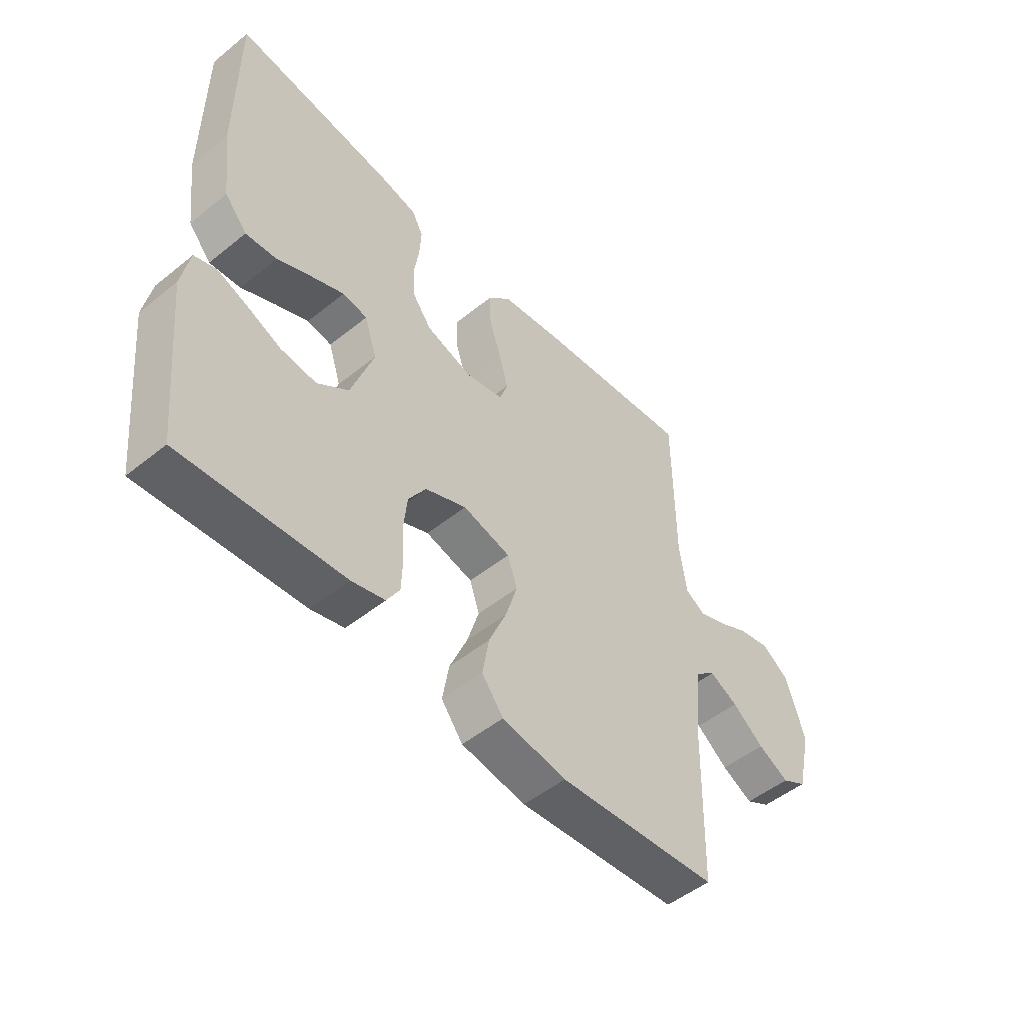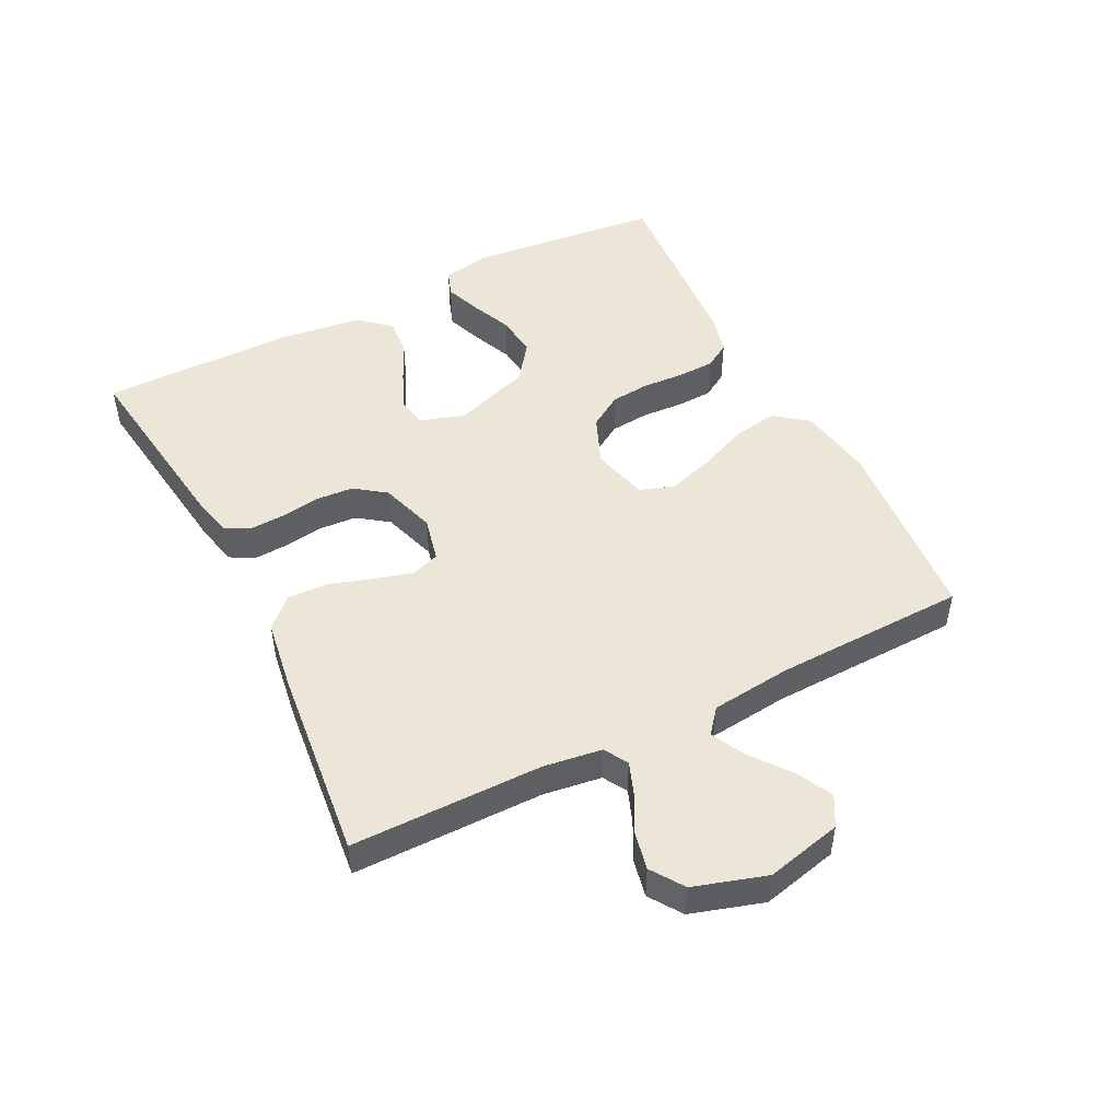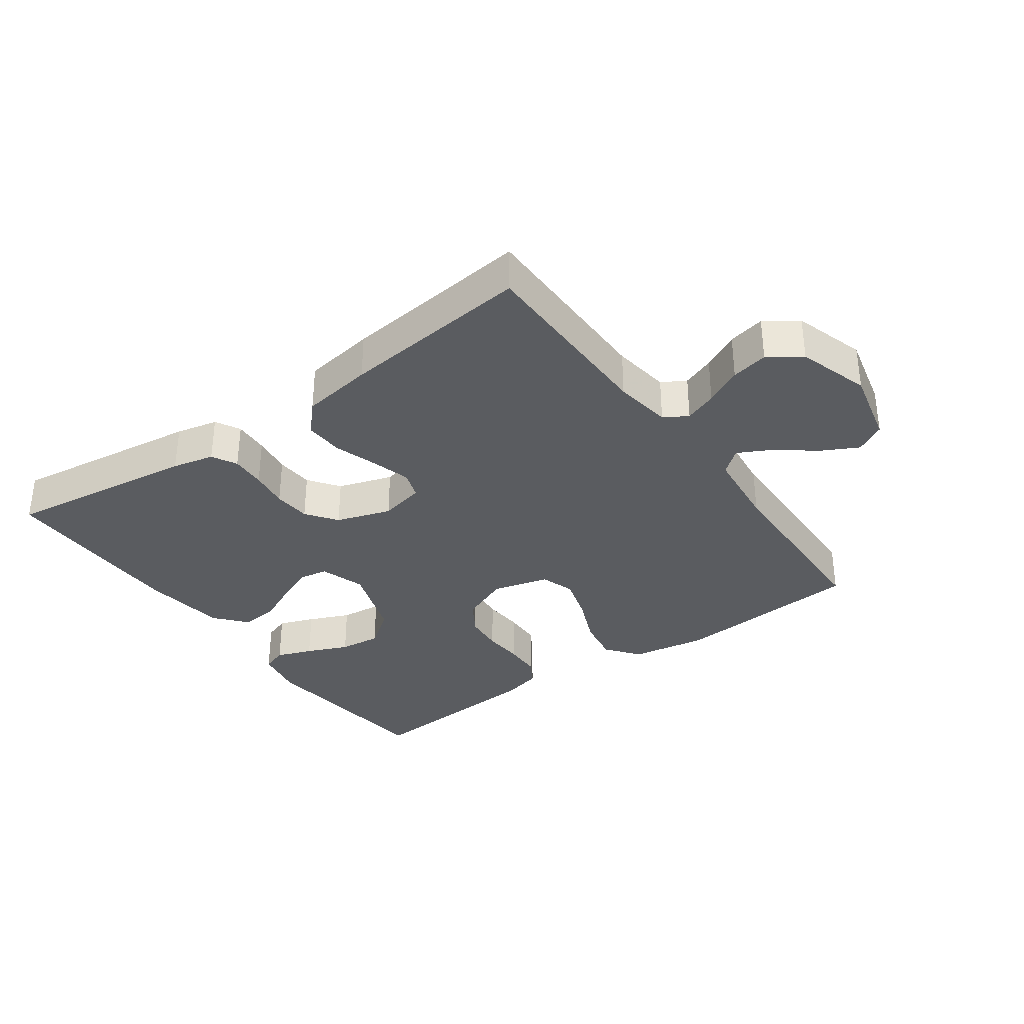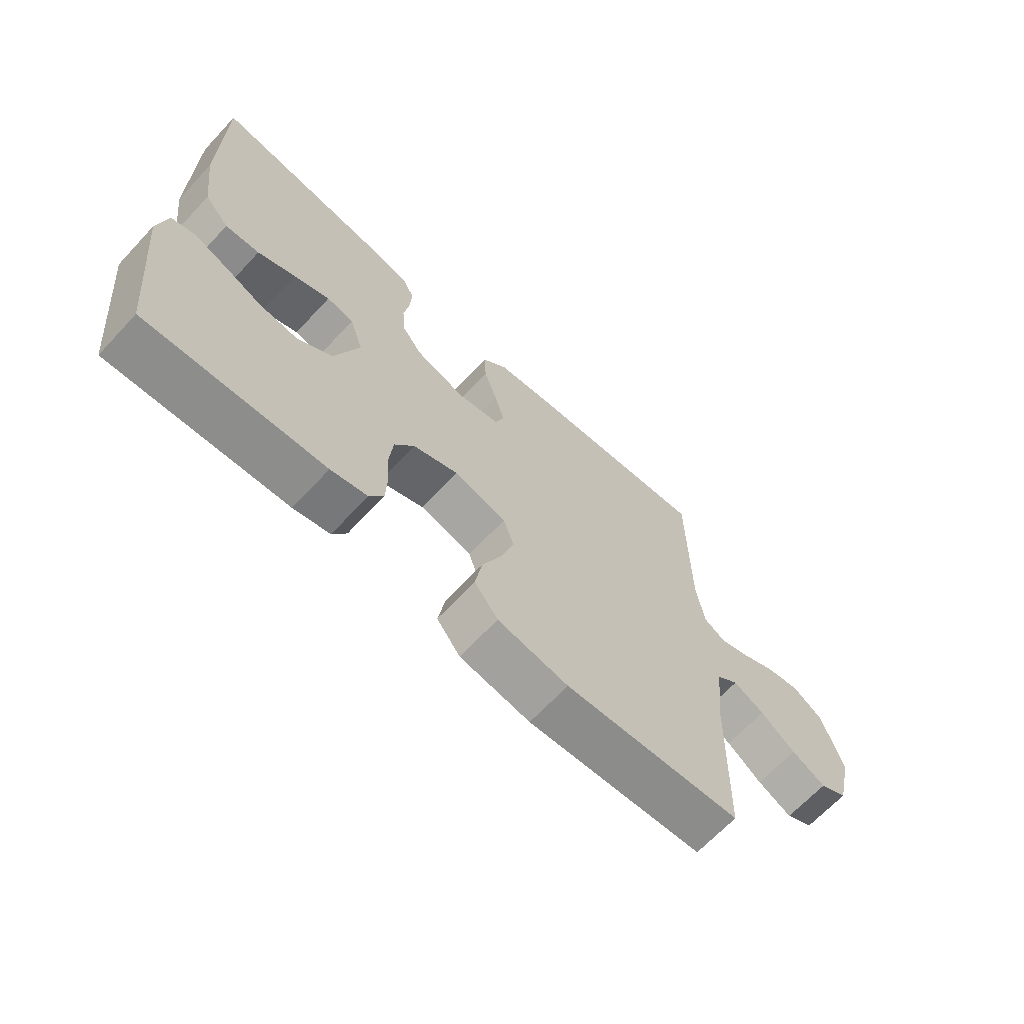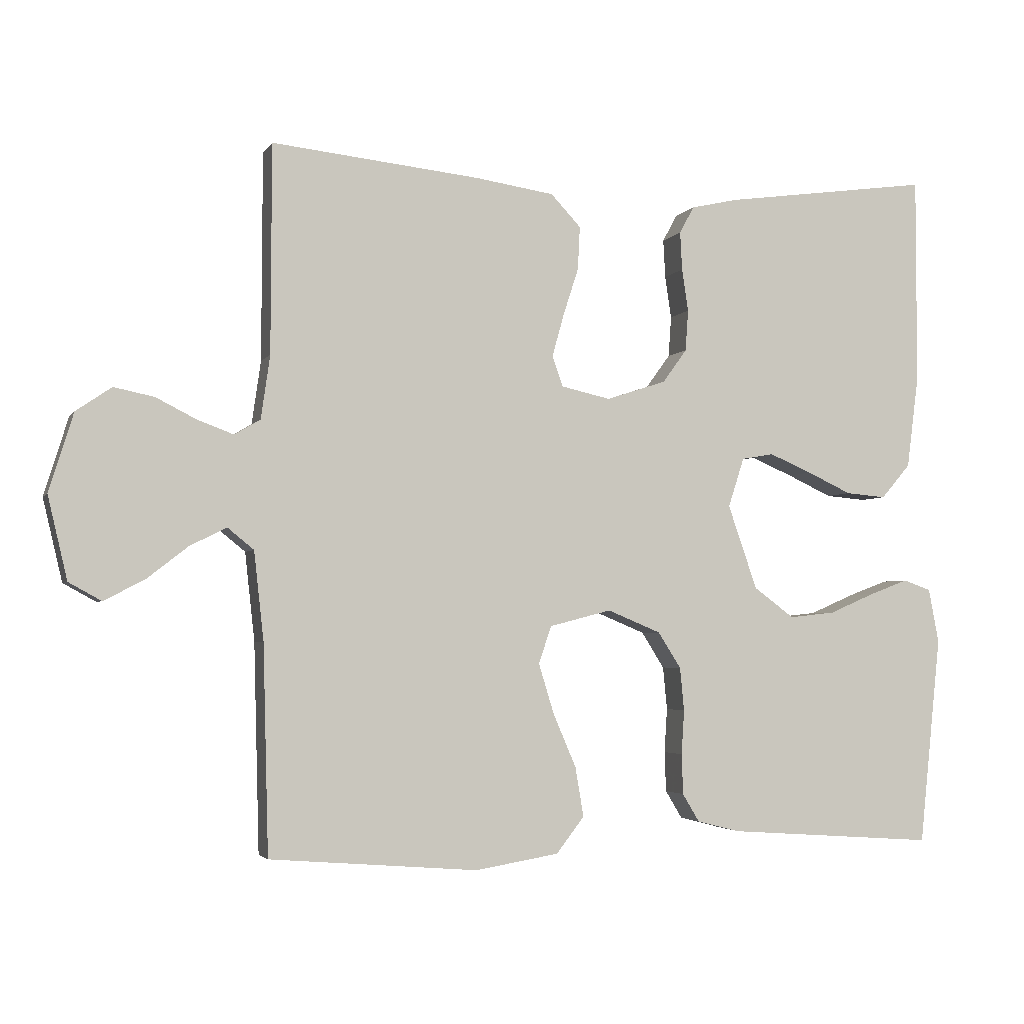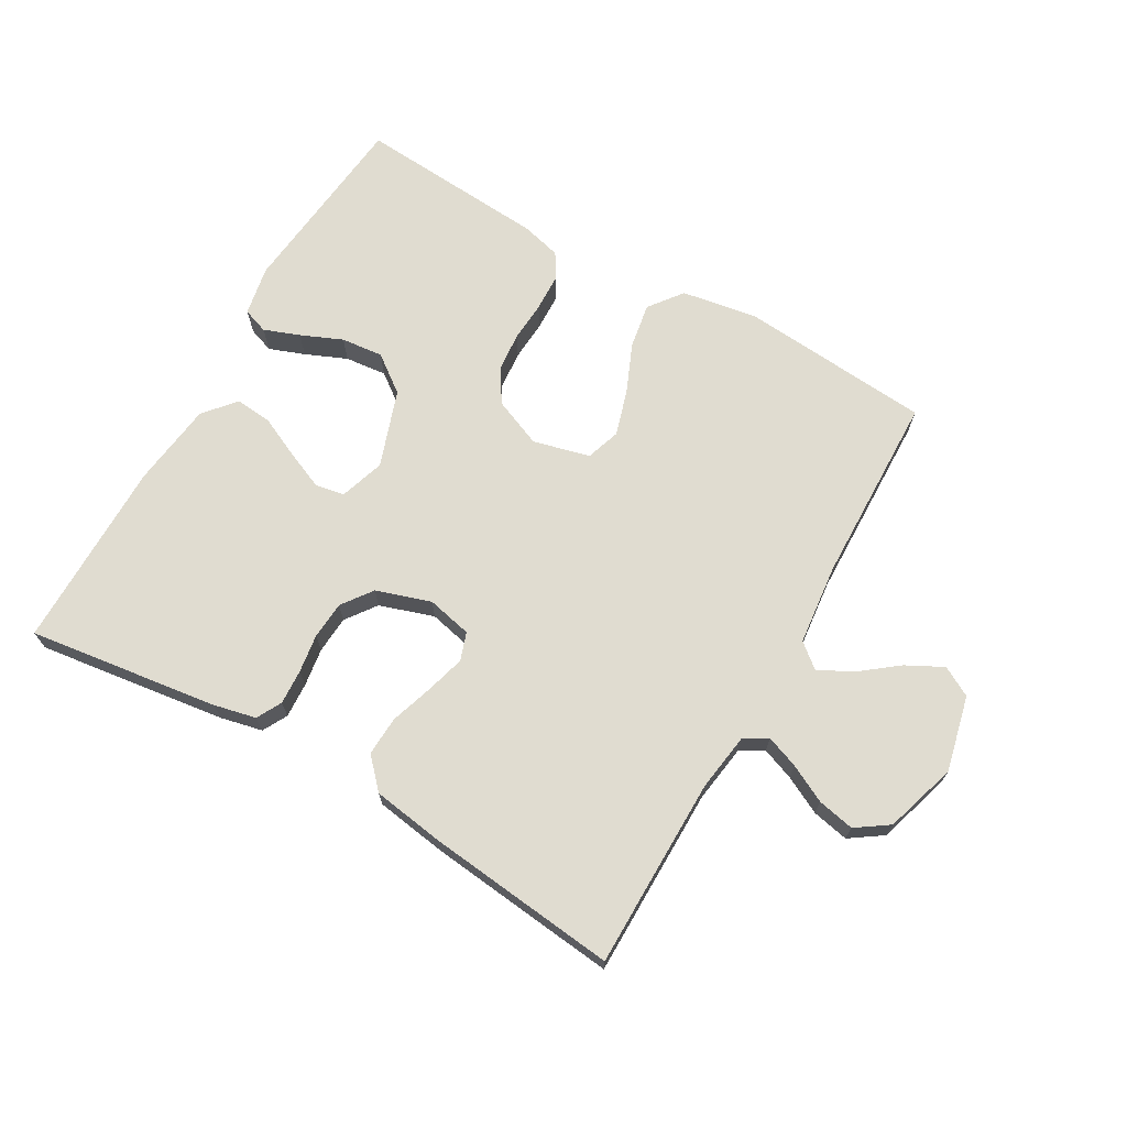
<metadata>
{"format":"obj","ext":"obj","renderer":"f3d","projection":"perspective","resolution":1024,"background":"white","views":[{"elev":-50.6,"azim":-48.6,"up":"+Z"},{"elev":49.0,"azim":63.2,"up":"+Y"},{"elev":-33.9,"azim":35.7,"up":"+Y"},{"elev":-66.9,"azim":-43.1,"up":"+Z"},{"elev":-3.2,"azim":163.0,"up":"+Z"},{"elev":69.7,"azim":29.9,"up":"+Y"}]}
</metadata>
<code>
v 0.5 0.07 0.5
v 0.501 0.07 0.2
v 0.514 0.07 0.109
v 0.551 0.07 0.087
v 0.602 0.07 0.106
v 0.661 0.07 0.136
v 0.719 0.07 0.148
v 0.77 0.07 0.113
v 0.805 0.07 0
v 0.777 0.07 -0.119
v 0.73 0.07 -0.145
v 0.672 0.07 -0.115
v 0.613 0.07 -0.069
v 0.56 0.07 -0.042
v 0.522 0.07 -0.073
v 0.508 0.07 -0.2
v 0.5 0.07 -0.5
v 0.2 0.07 -0.524
v 0.08 0.07 -0.504
v 0.04 0.07 -0.452
v 0.052 0.07 -0.381
v 0.085 0.07 -0.304
v 0.107 0.07 -0.232
v 0.089 0.07 -0.178
v 0 0.07 -0.155
v -0.077 0.07 -0.187
v -0.11 0.07 -0.239
v -0.116 0.07 -0.301
v -0.112 0.07 -0.365
v -0.114 0.07 -0.423
v -0.138 0.07 -0.463
v -0.2 0.07 -0.479
v -0.5 0.07 -0.5
v -0.531 0.07 -0.2
v -0.516 0.07 -0.122
v -0.476 0.07 -0.108
v -0.42 0.07 -0.129
v -0.355 0.07 -0.157
v -0.289 0.07 -0.164
v -0.231 0.07 -0.121
v -0.189 0.07 0
v -0.212 0.07 0.071
v -0.258 0.07 0.079
v -0.319 0.07 0.053
v -0.383 0.07 0.023
v -0.441 0.07 0.018
v -0.483 0.07 0.067
v -0.5 0.07 0.2
v -0.5 0.07 0.5
v -0.2 0.07 0.459
v -0.134 0.07 0.444
v -0.113 0.07 0.405
v -0.116 0.07 0.35
v -0.125 0.07 0.289
v -0.121 0.07 0.23
v -0.086 0.07 0.182
v 0 0.07 0.154
v 0.071 0.07 0.17
v 0.086 0.07 0.214
v 0.069 0.07 0.275
v 0.047 0.07 0.343
v 0.044 0.07 0.405
v 0.087 0.07 0.451
v 0.2 0.07 0.468
v 0.5 0 0.5
v 0.501 0 0.2
v 0.514 0 0.109
v 0.551 0 0.087
v 0.602 0 0.106
v 0.661 0 0.136
v 0.719 0 0.148
v 0.77 0 0.113
v 0.805 0 0
v 0.777 0 -0.119
v 0.73 0 -0.145
v 0.672 0 -0.115
v 0.613 0 -0.069
v 0.56 0 -0.042
v 0.522 0 -0.073
v 0.508 0 -0.2
v 0.5 0 -0.5
v 0.2 0 -0.524
v 0.08 0 -0.504
v 0.04 0 -0.452
v 0.052 0 -0.381
v 0.085 0 -0.304
v 0.107 0 -0.232
v 0.089 0 -0.178
v 0 0 -0.155
v -0.077 0 -0.187
v -0.11 0 -0.239
v -0.116 0 -0.301
v -0.112 0 -0.365
v -0.114 0 -0.423
v -0.138 0 -0.463
v -0.2 0 -0.479
v -0.5 0 -0.5
v -0.531 0 -0.2
v -0.516 0 -0.122
v -0.476 0 -0.108
v -0.42 0 -0.129
v -0.355 0 -0.157
v -0.289 0 -0.164
v -0.231 0 -0.121
v -0.189 0 0
v -0.212 0 0.071
v -0.258 0 0.079
v -0.319 0 0.053
v -0.383 0 0.023
v -0.441 0 0.018
v -0.483 0 0.067
v -0.5 0 0.2
v -0.5 0 0.5
v -0.2 0 0.459
v -0.134 0 0.444
v -0.113 0 0.405
v -0.116 0 0.35
v -0.125 0 0.289
v -0.121 0 0.23
v -0.086 0 0.182
v 0 0 0.154
v 0.071 0 0.17
v 0.086 0 0.214
v 0.069 0 0.275
v 0.047 0 0.343
v 0.044 0 0.405
v 0.087 0 0.451
v 0.2 0 0.468
f 64 1 2
f 63 64 2
f 62 63 2
f 61 62 2
f 60 61 2
f 59 60 2 3
f 58 59 3 4
f 57 58 4
f 52 53 54
f 51 52 54
f 50 51 54
f 49 50 54
f 48 49 54
f 47 48 54
f 46 47 54
f 45 46 54
f 44 45 54
f 43 44 54 55
f 42 43 55 56
f 36 37 38
f 35 36 38
f 34 35 38
f 33 34 38
f 32 33 38
f 31 32 38
f 30 31 38
f 29 30 38
f 28 29 38
f 27 28 38 39
f 26 27 39 40
f 20 21 22
f 19 20 22
f 18 19 22
f 17 18 22
f 16 17 22
f 15 16 22 23
f 14 15 23 24
f 11 12 13
f 10 11 13
f 9 10 13
f 8 9 13
f 7 8 13
f 6 7 13
f 5 6 13
f 4 5 13 14
f 14 24 25
f 4 14 25
f 57 4 25
f 57 25 26
f 56 57 26
f 42 56 26
f 41 42 26
f 26 40 41
f 66 65 128
f 66 128 127
f 66 127 126
f 66 126 125
f 66 125 124
f 67 66 124 123
f 68 67 123 122
f 68 122 121
f 118 117 116
f 118 116 115
f 118 115 114
f 118 114 113
f 118 113 112
f 118 112 111
f 118 111 110
f 118 110 109
f 118 109 108
f 119 118 108 107
f 120 119 107 106
f 102 101 100
f 102 100 99
f 102 99 98
f 102 98 97
f 102 97 96
f 102 96 95
f 102 95 94
f 102 94 93
f 102 93 92
f 103 102 92 91
f 104 103 91 90
f 86 85 84
f 86 84 83
f 86 83 82
f 86 82 81
f 86 81 80
f 87 86 80 79
f 88 87 79 78
f 77 76 75
f 77 75 74
f 77 74 73
f 77 73 72
f 77 72 71
f 77 71 70
f 77 70 69
f 78 77 69 68
f 89 88 78
f 89 78 68
f 89 68 121
f 90 89 121
f 90 121 120
f 90 120 106
f 90 106 105
f 105 104 90
f 1 65 66 2
f 2 66 67 3
f 3 67 68 4
f 4 68 69 5
f 5 69 70 6
f 6 70 71 7
f 7 71 72 8
f 8 72 73 9
f 9 73 74 10
f 10 74 75 11
f 11 75 76 12
f 12 76 77 13
f 13 77 78 14
f 14 78 79 15
f 15 79 80 16
f 16 80 81 17
f 17 81 82 18
f 18 82 83 19
f 19 83 84 20
f 20 84 85 21
f 21 85 86 22
f 22 86 87 23
f 23 87 88 24
f 24 88 89 25
f 25 89 90 26
f 26 90 91 27
f 27 91 92 28
f 28 92 93 29
f 29 93 94 30
f 30 94 95 31
f 31 95 96 32
f 32 96 97 33
f 33 97 98 34
f 34 98 99 35
f 35 99 100 36
f 36 100 101 37
f 37 101 102 38
f 38 102 103 39
f 39 103 104 40
f 40 104 105 41
f 41 105 106 42
f 42 106 107 43
f 43 107 108 44
f 44 108 109 45
f 45 109 110 46
f 46 110 111 47
f 47 111 112 48
f 48 112 113 49
f 49 113 114 50
f 50 114 115 51
f 51 115 116 52
f 52 116 117 53
f 53 117 118 54
f 54 118 119 55
f 55 119 120 56
f 56 120 121 57
f 57 121 122 58
f 58 122 123 59
f 59 123 124 60
f 60 124 125 61
f 61 125 126 62
f 62 126 127 63
f 63 127 128 64
f 64 128 65 1

</code>
